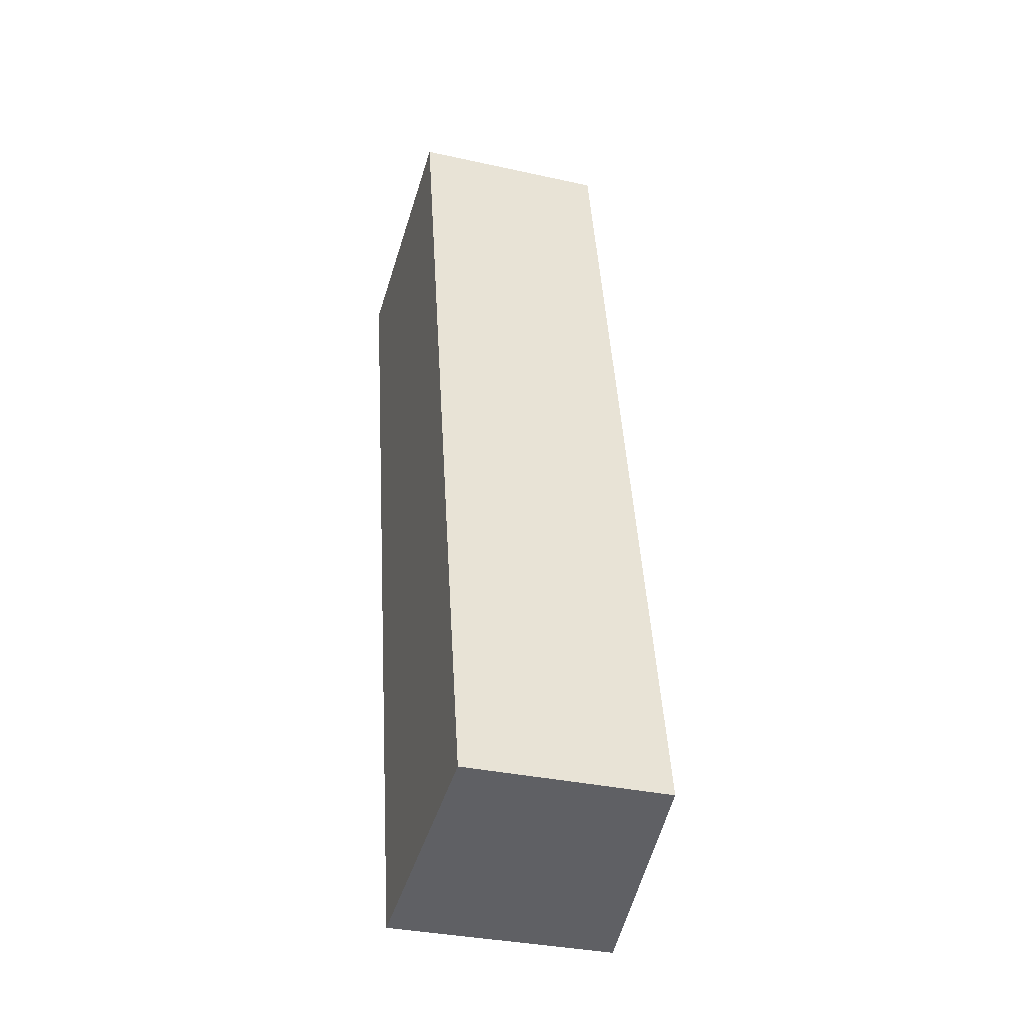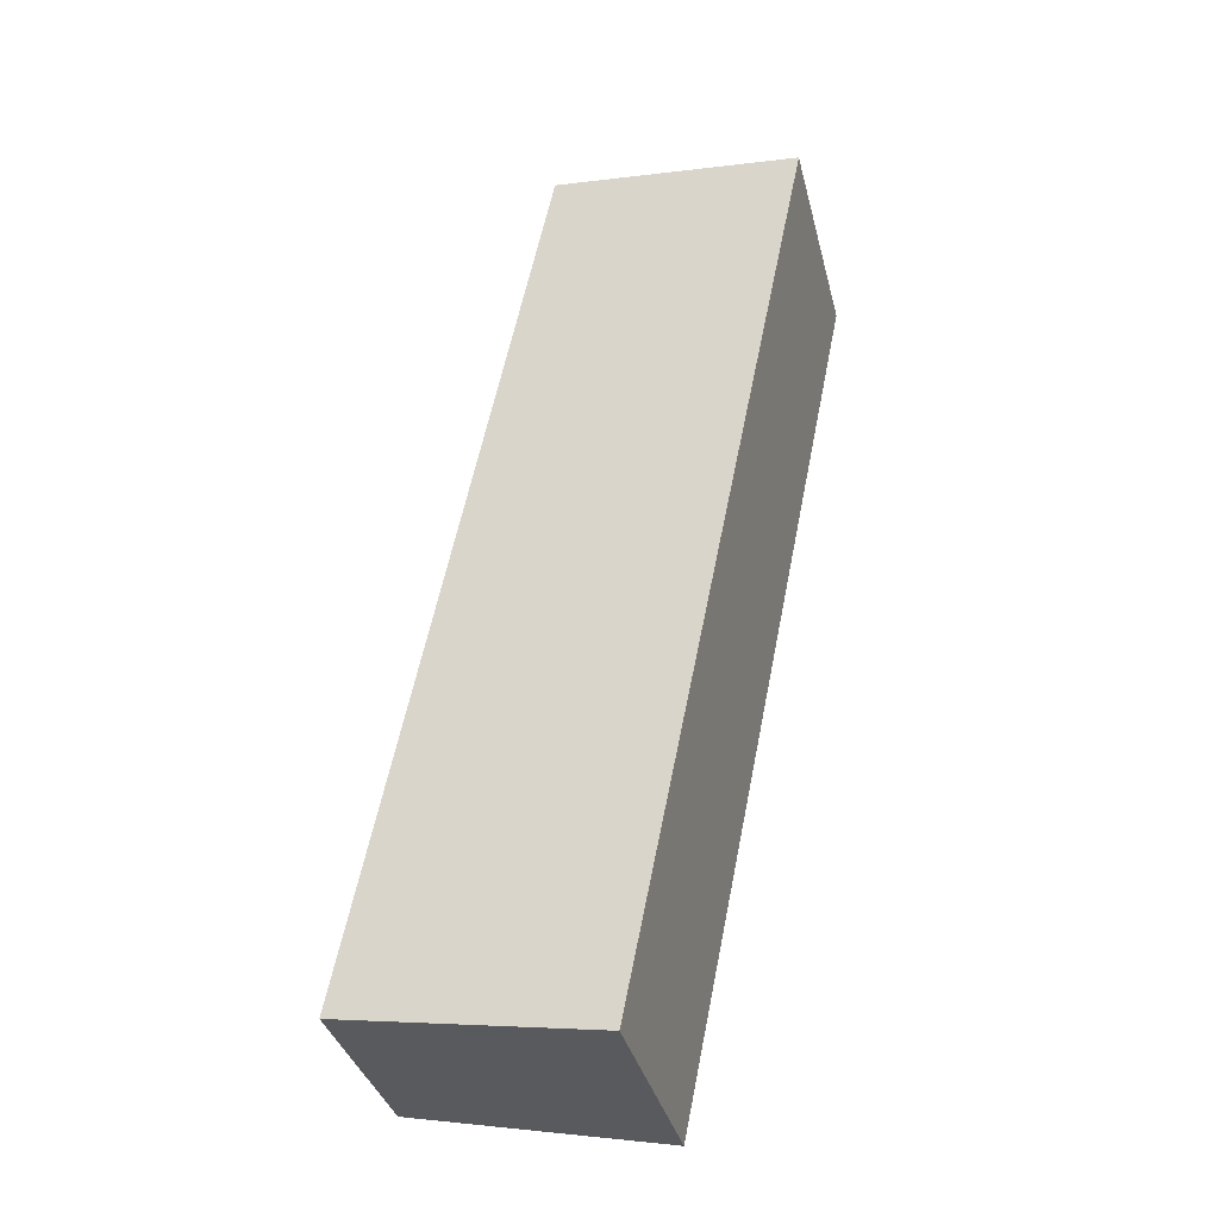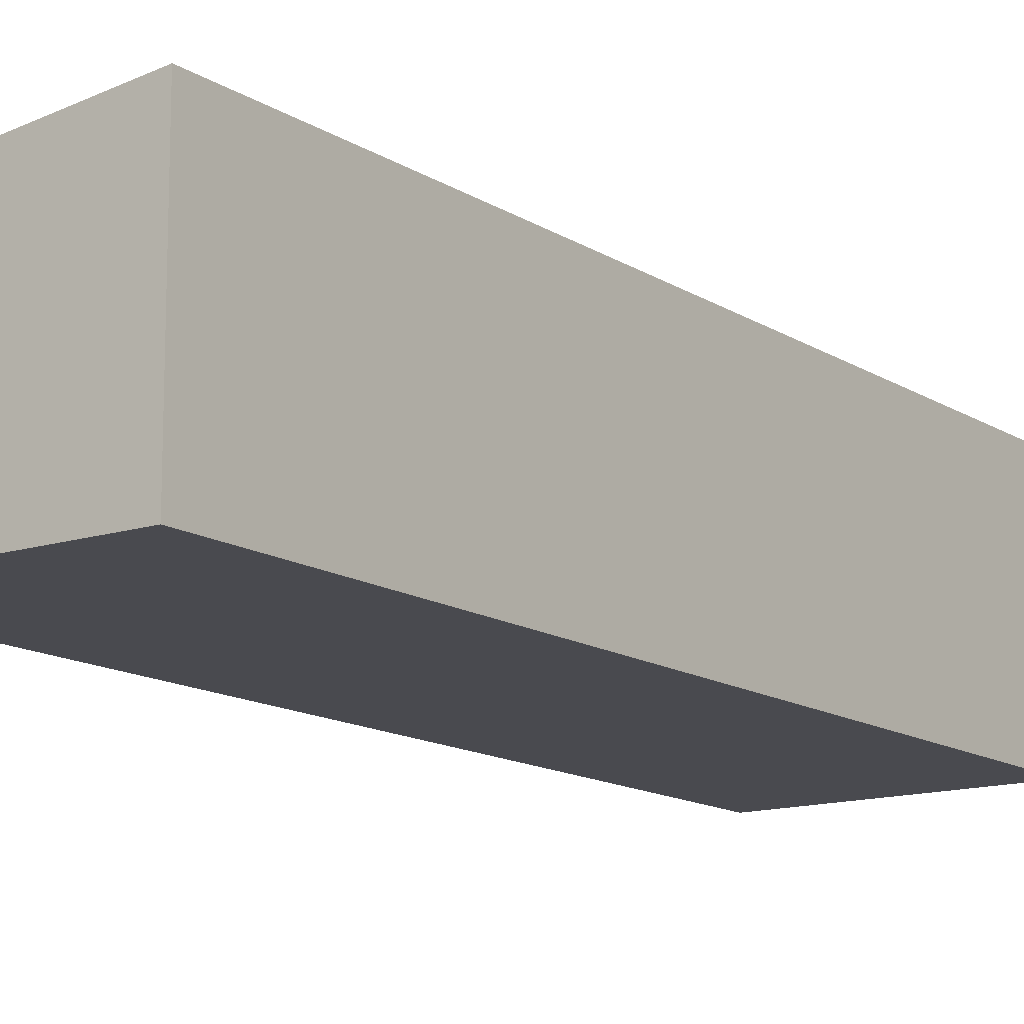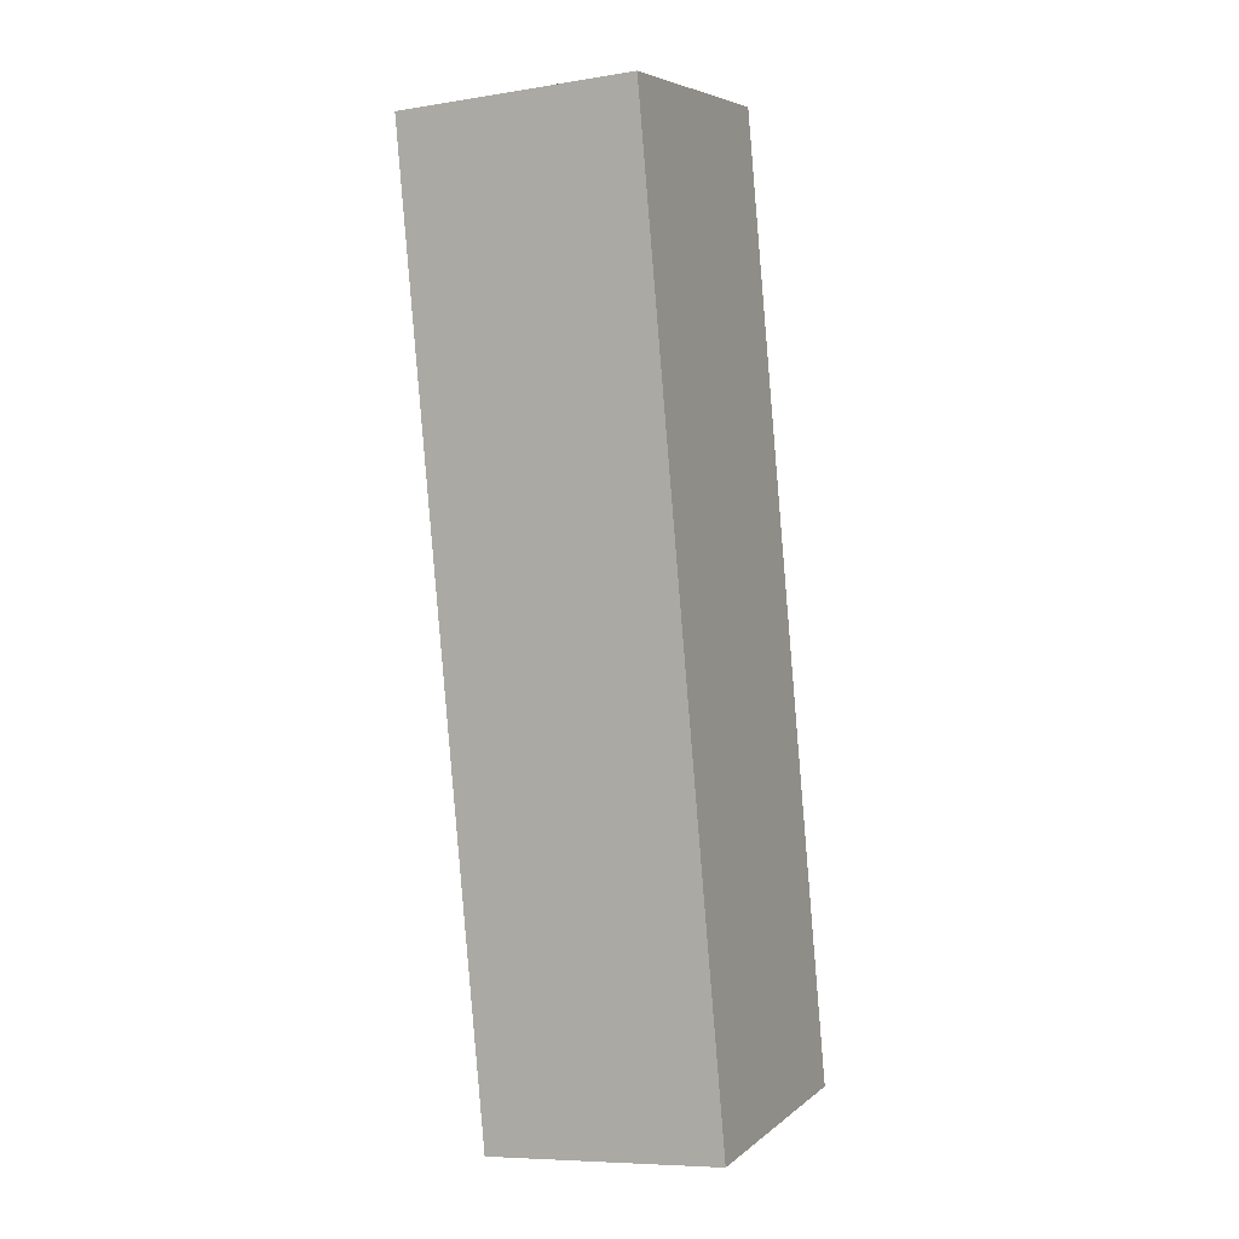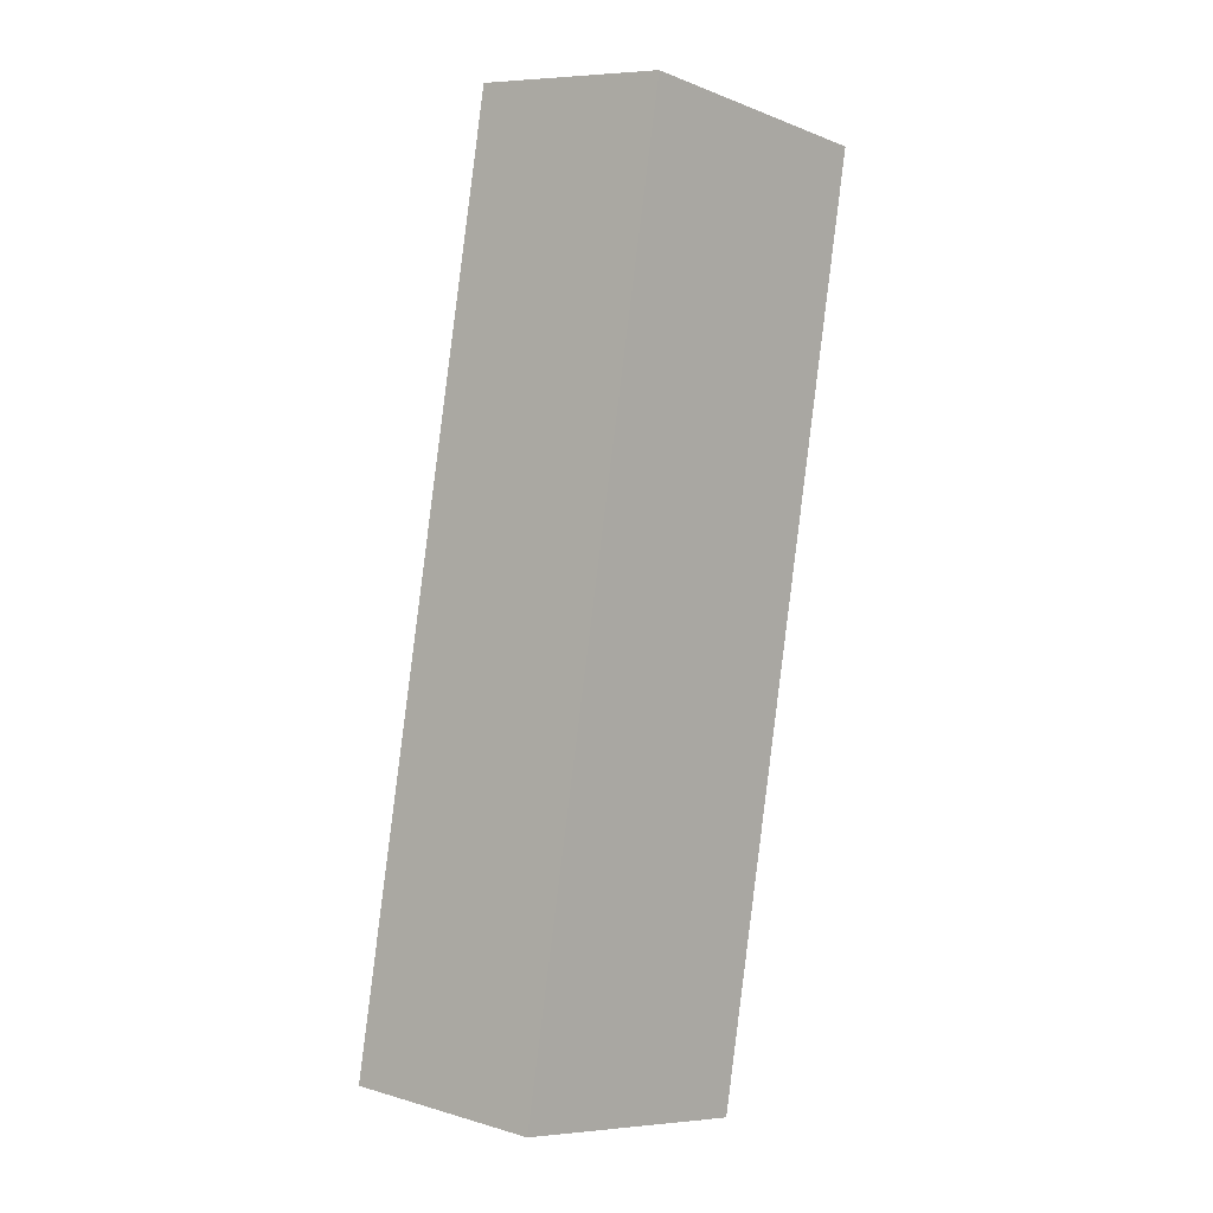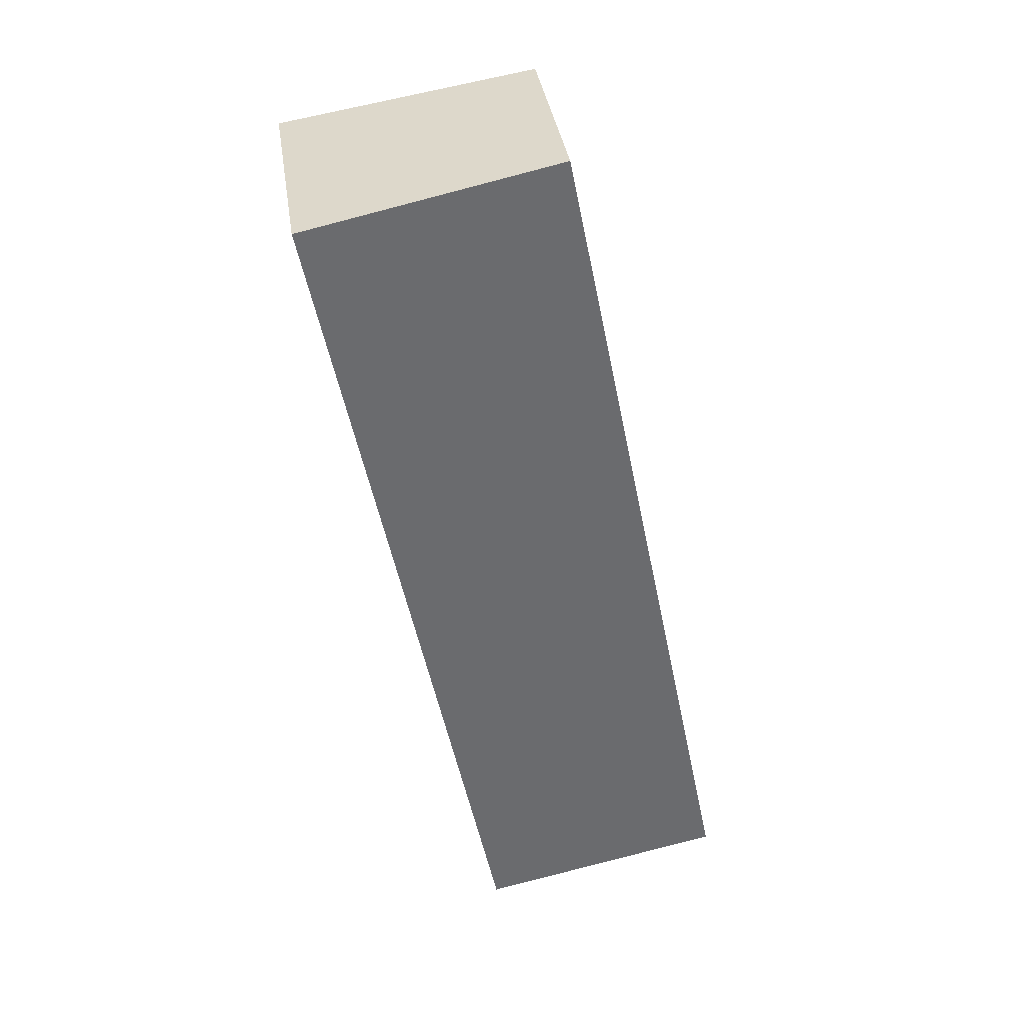
<metadata>
{"format":"obj","ext":"obj","renderer":"f3d","projection":"perspective","resolution":1024,"background":"white","views":[{"elev":-33.7,"azim":73.2,"up":"+Z"},{"elev":-35.7,"azim":-166.2,"up":"+Z"},{"elev":-13.6,"azim":-155.6,"up":"+Y"},{"elev":-7.6,"azim":-65.6,"up":"+Z"},{"elev":8.2,"azim":128.4,"up":"+Z"},{"elev":37.1,"azim":-8.5,"up":"+Z"}]}
</metadata>
<code>
v  0 4.667 2.858e-16
v  8.854 4.088 -17.28
v  3.696 4.666 -18.33
v  5.156 4.088 1.095
v  3.696 1.122e-15 -18.33
v  8.854 1.058e-15 -17.28
v  0 0 0
v  5.156 -6.705e-17 1.095
g defaultobject
f 1 2 3
f 2 1 4
f 2 5 3
f 5 2 6
f 3 7 1
f 7 3 5
f 7 4 1
f 4 7 8
f 8 2 4
f 2 8 6
f 6 7 5
f 7 6 8

</code>
